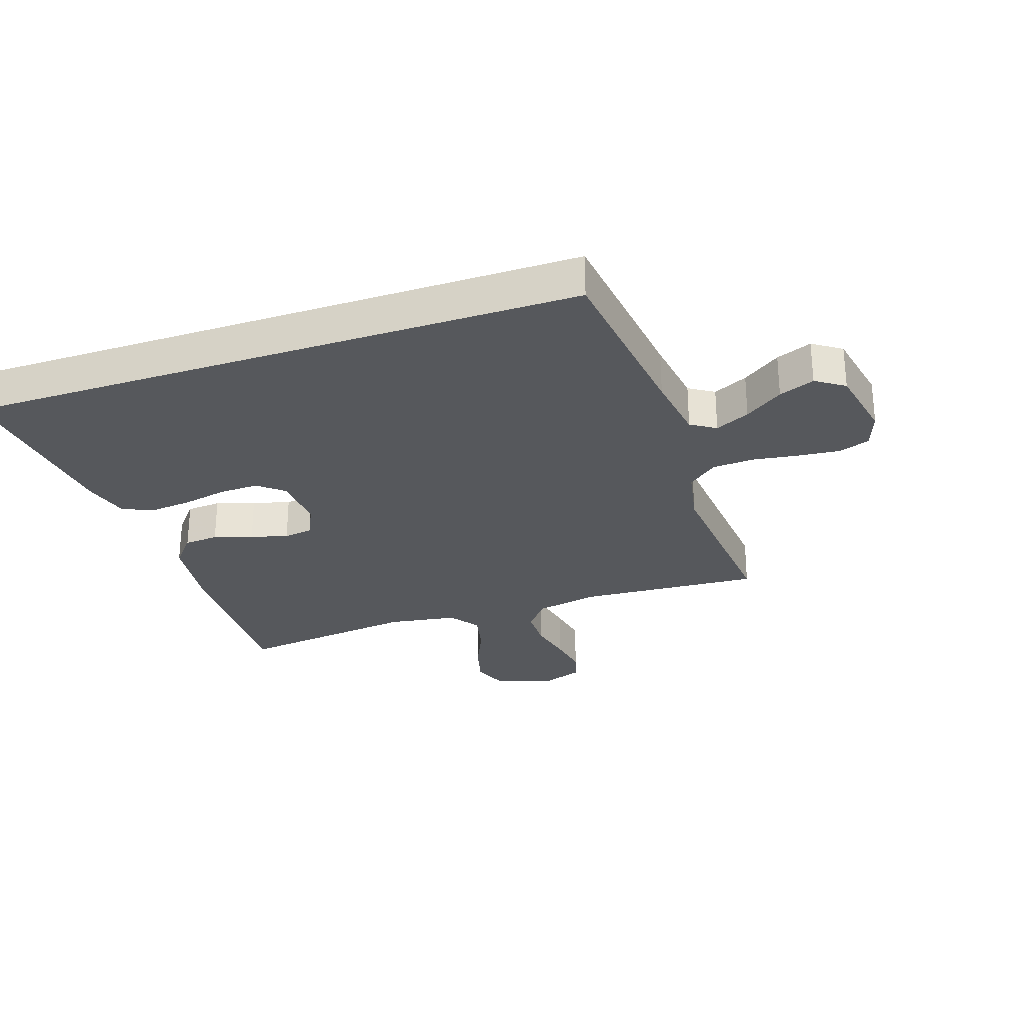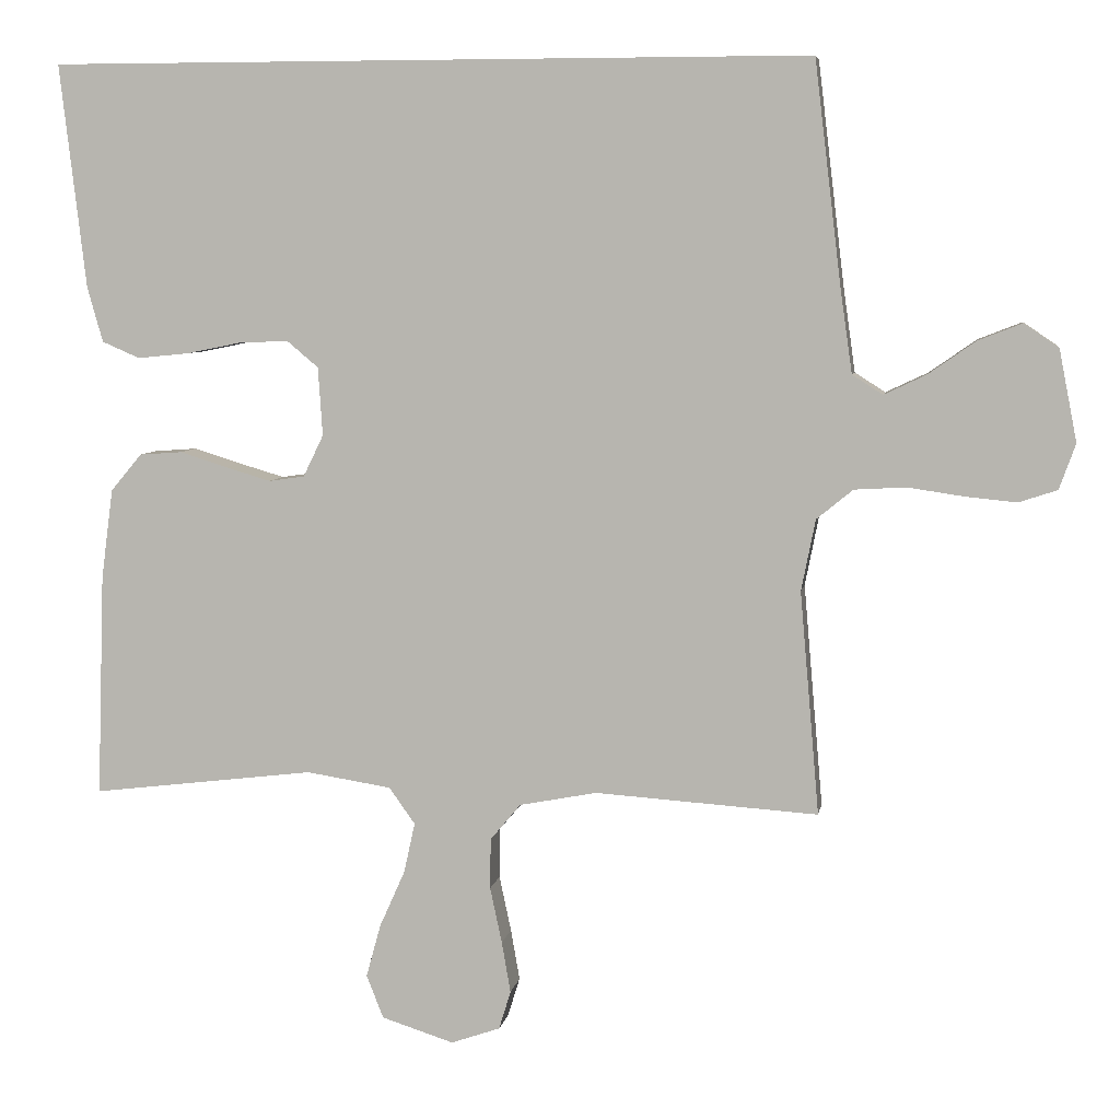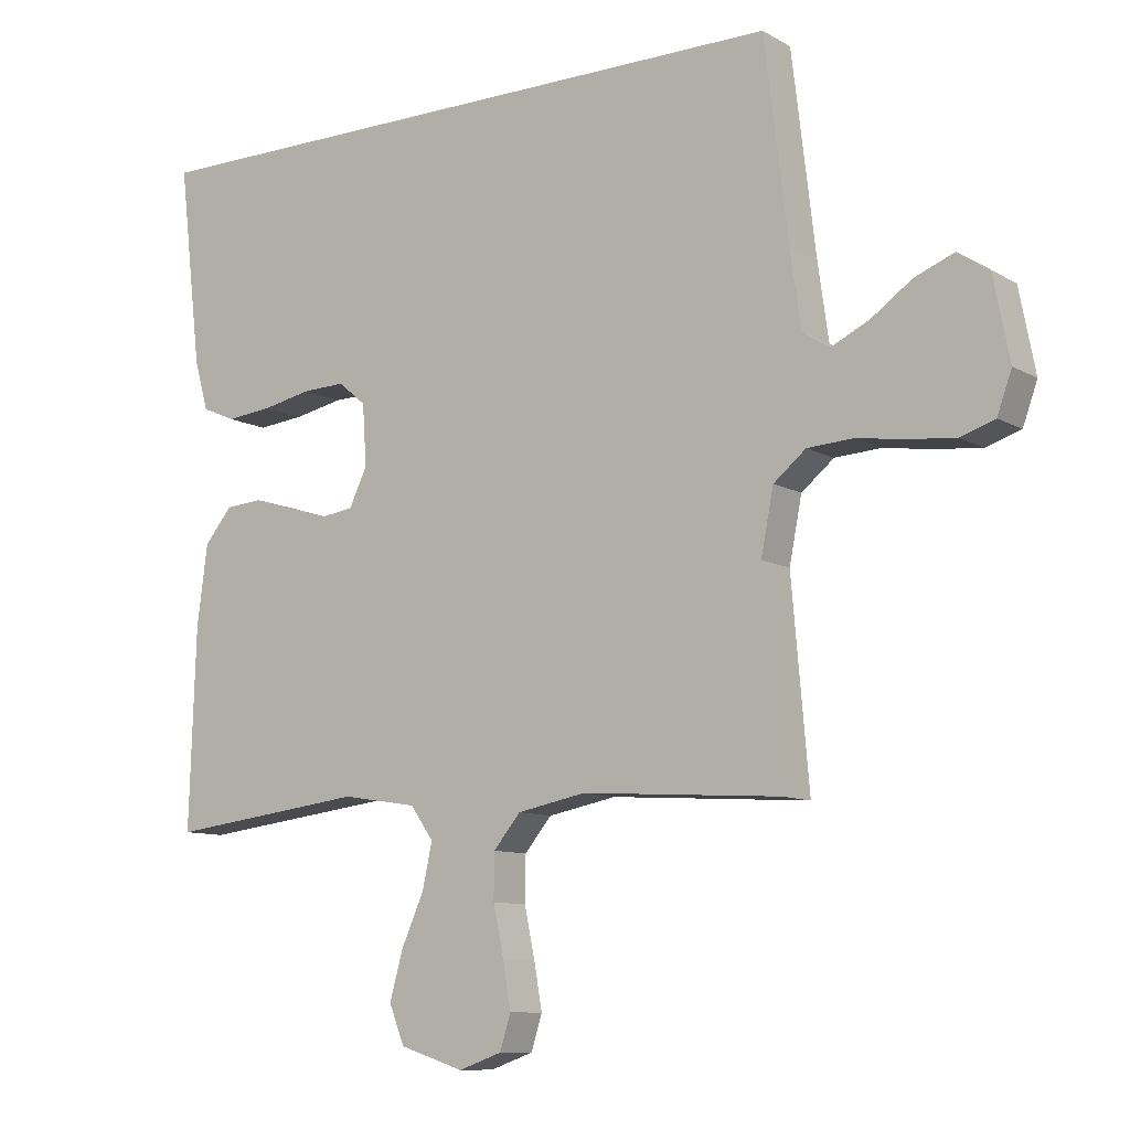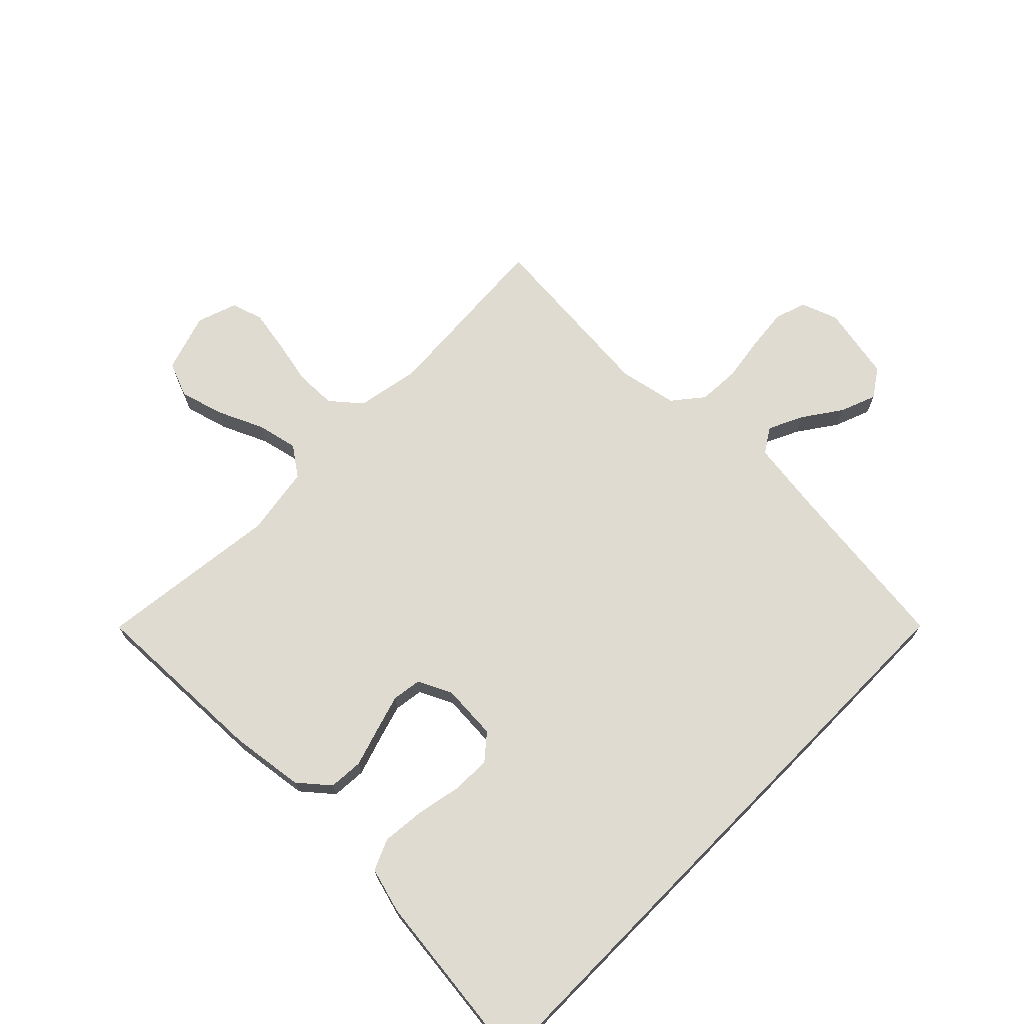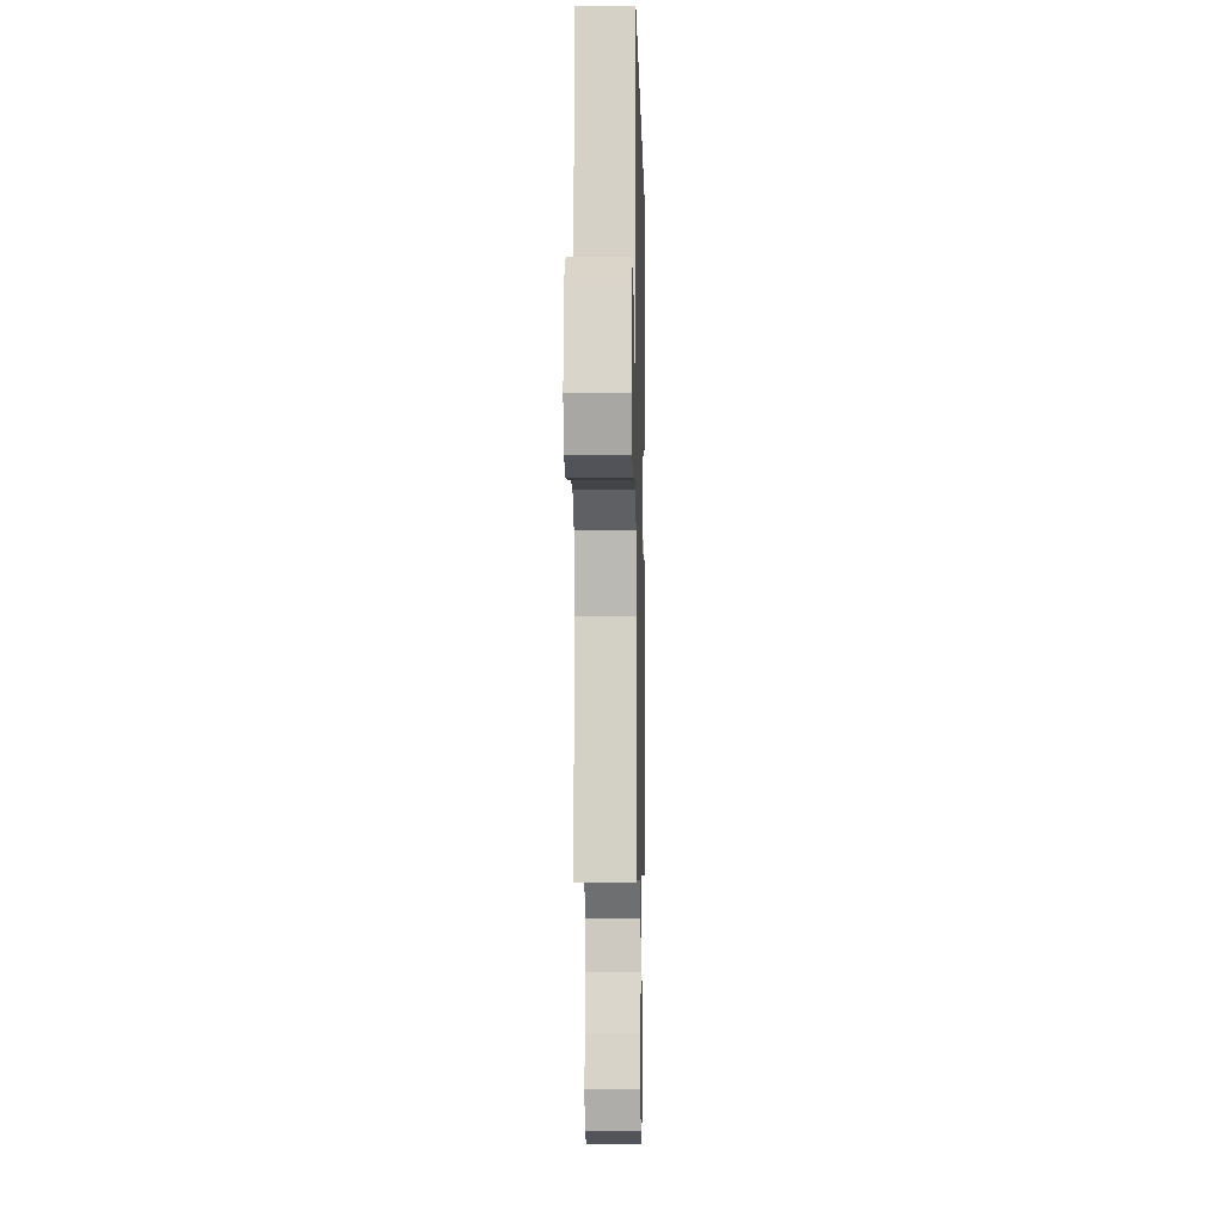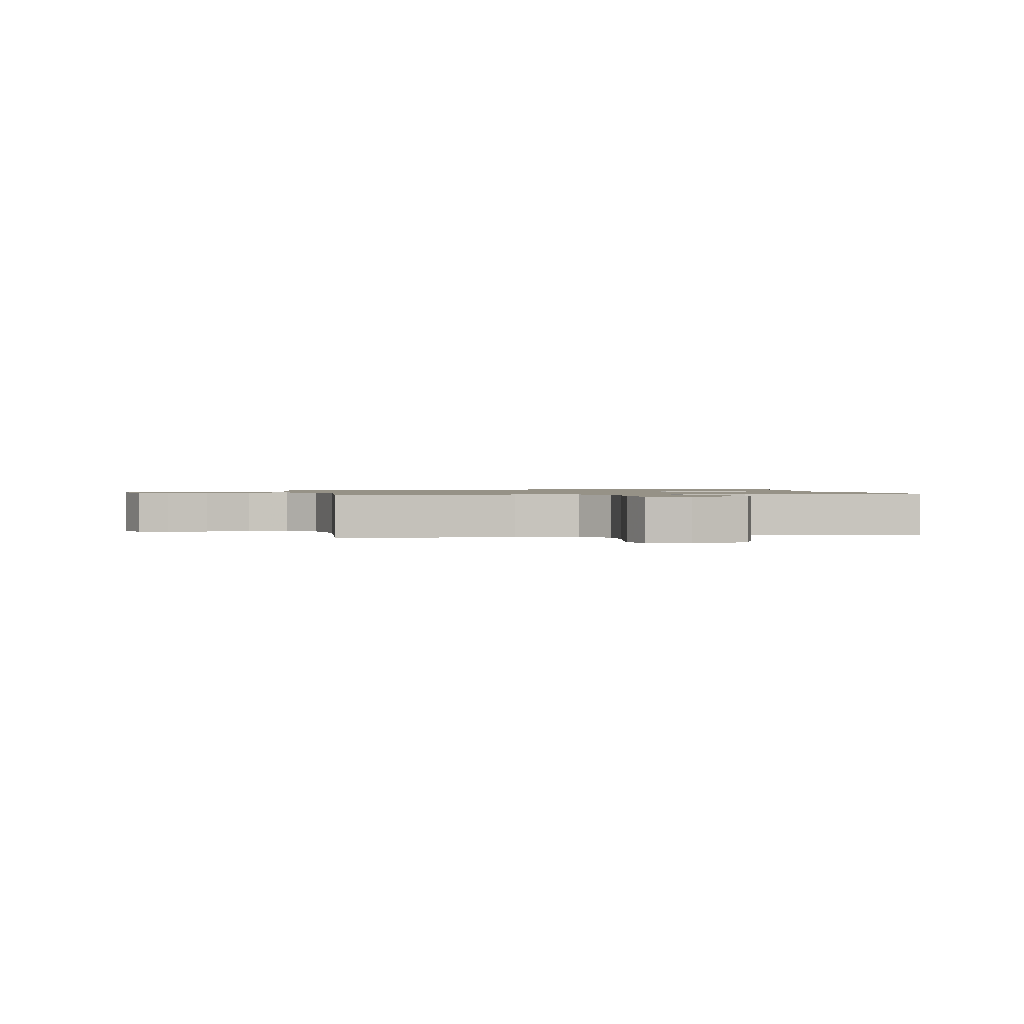
<metadata>
{"format":"obj","ext":"obj","renderer":"f3d","projection":"perspective","resolution":1024,"background":"white","views":[{"elev":-28.3,"azim":18.7,"up":"+Y"},{"elev":6.3,"azim":9.3,"up":"+Z"},{"elev":-9.9,"azim":35.4,"up":"+Z"},{"elev":70.0,"azim":-45.5,"up":"+Y"},{"elev":-4.6,"azim":91.2,"up":"+Z"},{"elev":1.1,"azim":169.0,"up":"+Y"}]}
</metadata>
<code>
v -0.539 0.07 0.5
v 0.486 0.07 0.5
v 0.522 0.07 0.2
v 0.538 0.07 0.087
v 0.579 0.07 0.061
v 0.636 0.07 0.088
v 0.699 0.07 0.132
v 0.758 0.07 0.155
v 0.805 0.07 0.123
v 0.829 0.07 0
v 0.807 0.07 -0.061
v 0.755 0.07 -0.078
v 0.686 0.07 -0.071
v 0.611 0.07 -0.06
v 0.542 0.07 -0.064
v 0.493 0.07 -0.104
v 0.474 0.07 -0.2
v 0.5 0.07 -0.5
v 0.2 0.07 -0.48
v 0.096 0.07 -0.5
v 0.055 0.07 -0.549
v 0.054 0.07 -0.617
v 0.07 0.07 -0.692
v 0.082 0.07 -0.761
v 0.066 0.07 -0.813
v 0 0.07 -0.836
v -0.097 0.07 -0.805
v -0.12 0.07 -0.747
v -0.1 0.07 -0.675
v -0.066 0.07 -0.599
v -0.051 0.07 -0.531
v -0.086 0.07 -0.482
v -0.2 0.07 -0.464
v -0.5 0.07 -0.5
v -0.49 0.07 -0.2
v -0.474 0.07 -0.079
v -0.432 0.07 -0.029
v -0.375 0.07 -0.025
v -0.311 0.07 -0.045
v -0.25 0.07 -0.063
v -0.202 0.07 -0.056
v -0.175 0.07 0
v -0.181 0.07 0.092
v -0.223 0.07 0.127
v -0.288 0.07 0.125
v -0.362 0.07 0.11
v -0.432 0.07 0.103
v -0.483 0.07 0.125
v -0.504 0.07 0.2
v -0.539 0 0.5
v 0.486 0 0.5
v 0.522 0 0.2
v 0.538 0 0.087
v 0.579 0 0.061
v 0.636 0 0.088
v 0.699 0 0.132
v 0.758 0 0.155
v 0.805 0 0.123
v 0.829 0 0
v 0.807 0 -0.061
v 0.755 0 -0.078
v 0.686 0 -0.071
v 0.611 0 -0.06
v 0.542 0 -0.064
v 0.493 0 -0.104
v 0.474 0 -0.2
v 0.5 0 -0.5
v 0.2 0 -0.48
v 0.096 0 -0.5
v 0.055 0 -0.549
v 0.054 0 -0.617
v 0.07 0 -0.692
v 0.082 0 -0.761
v 0.066 0 -0.813
v 0 0 -0.836
v -0.097 0 -0.805
v -0.12 0 -0.747
v -0.1 0 -0.675
v -0.066 0 -0.599
v -0.051 0 -0.531
v -0.086 0 -0.482
v -0.2 0 -0.464
v -0.5 0 -0.5
v -0.49 0 -0.2
v -0.474 0 -0.079
v -0.432 0 -0.029
v -0.375 0 -0.025
v -0.311 0 -0.045
v -0.25 0 -0.063
v -0.202 0 -0.056
v -0.175 0 0
v -0.181 0 0.092
v -0.223 0 0.127
v -0.288 0 0.125
v -0.362 0 0.11
v -0.432 0 0.103
v -0.483 0 0.125
v -0.504 0 0.2
f 49 1 2
f 48 49 2
f 47 48 2
f 46 47 2
f 45 46 2
f 44 45 2 3
f 43 44 3 4
f 42 43 4 5
f 41 42 5
f 37 38 39
f 36 37 39
f 35 36 39
f 34 35 39
f 33 34 39
f 32 33 39 40
f 31 32 40 41
f 28 29 30
f 27 28 30
f 26 27 30
f 25 26 30
f 24 25 30
f 23 24 30
f 22 23 30
f 21 22 30 31
f 20 21 31 41
f 17 18 19
f 19 20 41
f 17 19 41
f 16 17 41
f 12 13 14
f 11 12 14
f 10 11 14
f 9 10 14
f 8 9 14
f 7 8 14
f 6 7 14
f 5 6 14 15
f 5 15 16 41
f 51 50 98
f 51 98 97
f 51 97 96
f 51 96 95
f 51 95 94
f 52 51 94 93
f 53 52 93 92
f 54 53 92 91
f 54 91 90
f 88 87 86
f 88 86 85
f 88 85 84
f 88 84 83
f 88 83 82
f 89 88 82 81
f 90 89 81 80
f 79 78 77
f 79 77 76
f 79 76 75
f 79 75 74
f 79 74 73
f 79 73 72
f 79 72 71
f 80 79 71 70
f 90 80 70 69
f 68 67 66
f 90 69 68
f 90 68 66
f 90 66 65
f 63 62 61
f 63 61 60
f 63 60 59
f 63 59 58
f 63 58 57
f 63 57 56
f 63 56 55
f 64 63 55 54
f 90 65 64 54
f 1 50 51 2
f 2 51 52 3
f 3 52 53 4
f 4 53 54 5
f 5 54 55 6
f 6 55 56 7
f 7 56 57 8
f 8 57 58 9
f 9 58 59 10
f 10 59 60 11
f 11 60 61 12
f 12 61 62 13
f 13 62 63 14
f 14 63 64 15
f 15 64 65 16
f 16 65 66 17
f 17 66 67 18
f 18 67 68 19
f 19 68 69 20
f 20 69 70 21
f 21 70 71 22
f 22 71 72 23
f 23 72 73 24
f 24 73 74 25
f 25 74 75 26
f 26 75 76 27
f 27 76 77 28
f 28 77 78 29
f 29 78 79 30
f 30 79 80 31
f 31 80 81 32
f 32 81 82 33
f 33 82 83 34
f 34 83 84 35
f 35 84 85 36
f 36 85 86 37
f 37 86 87 38
f 38 87 88 39
f 39 88 89 40
f 40 89 90 41
f 41 90 91 42
f 42 91 92 43
f 43 92 93 44
f 44 93 94 45
f 45 94 95 46
f 46 95 96 47
f 47 96 97 48
f 48 97 98 49
f 49 98 50 1

</code>
